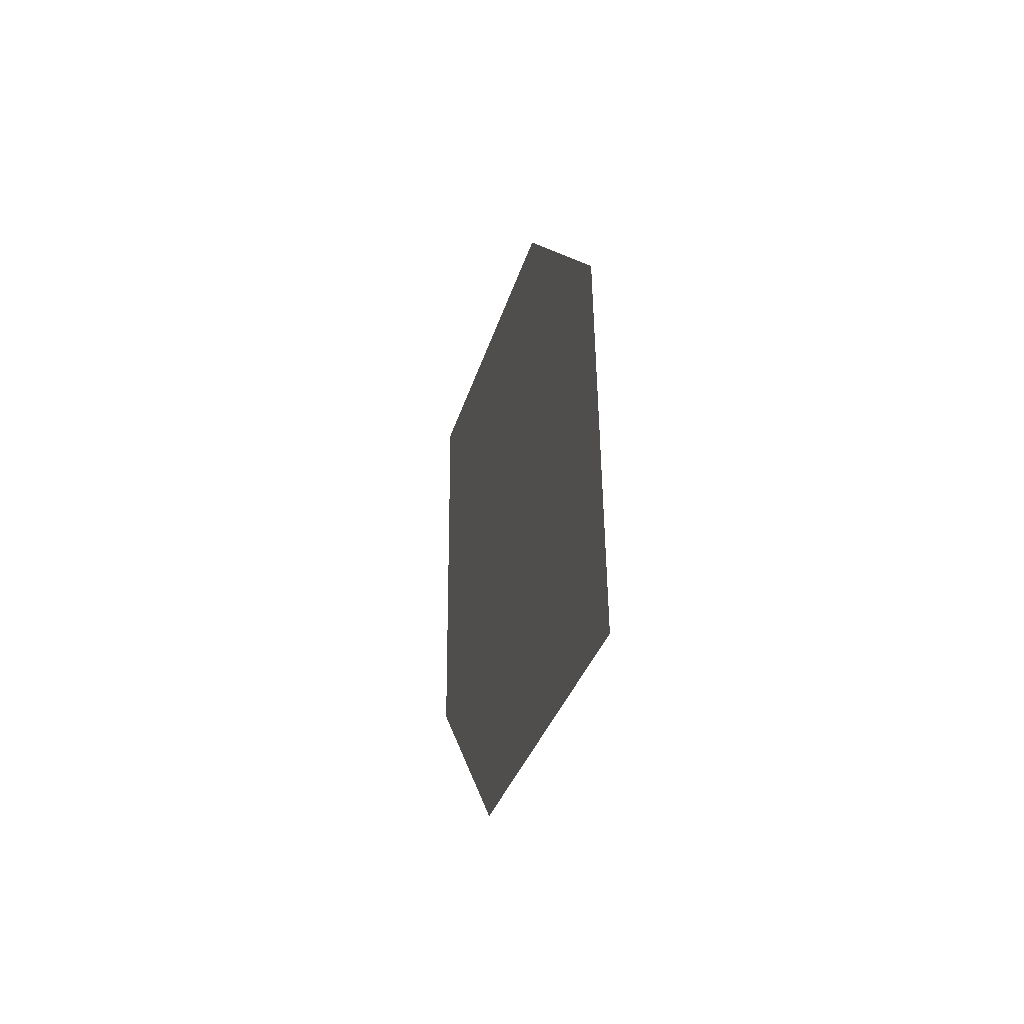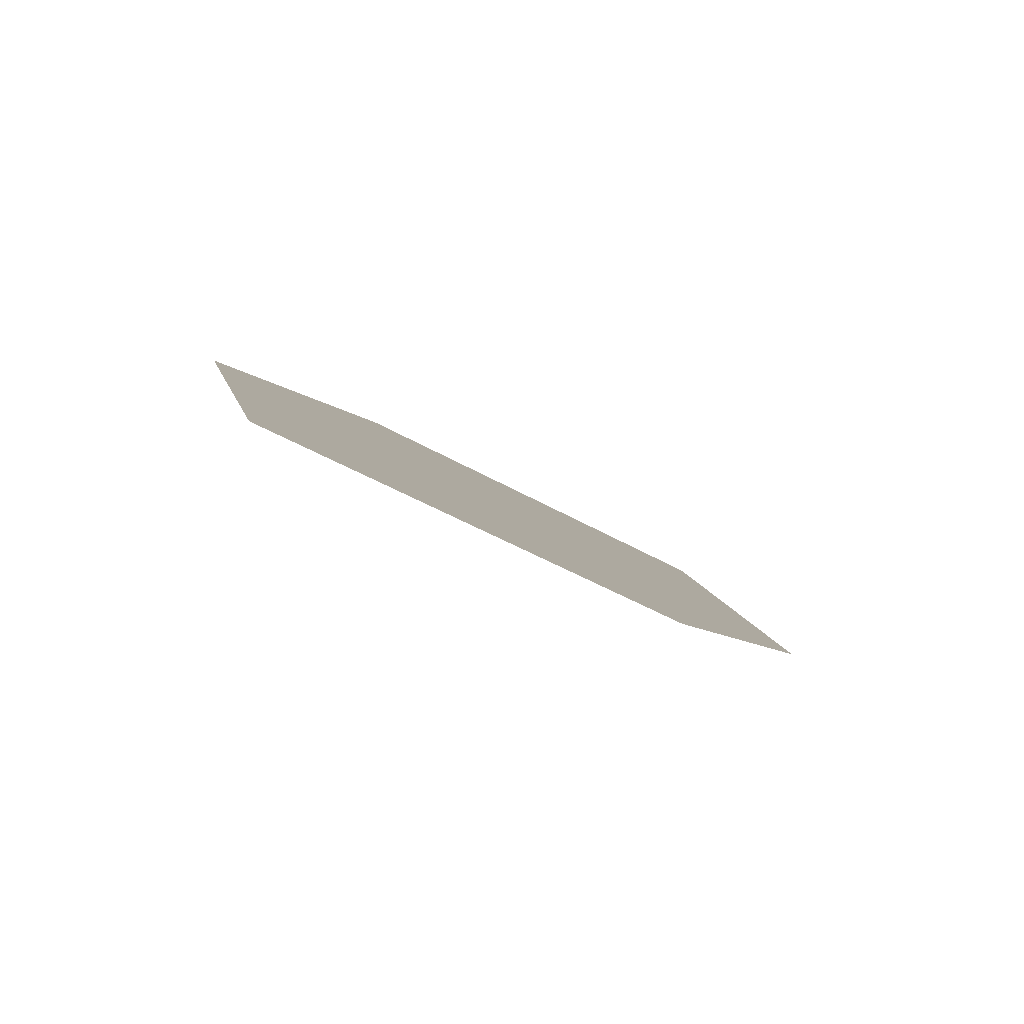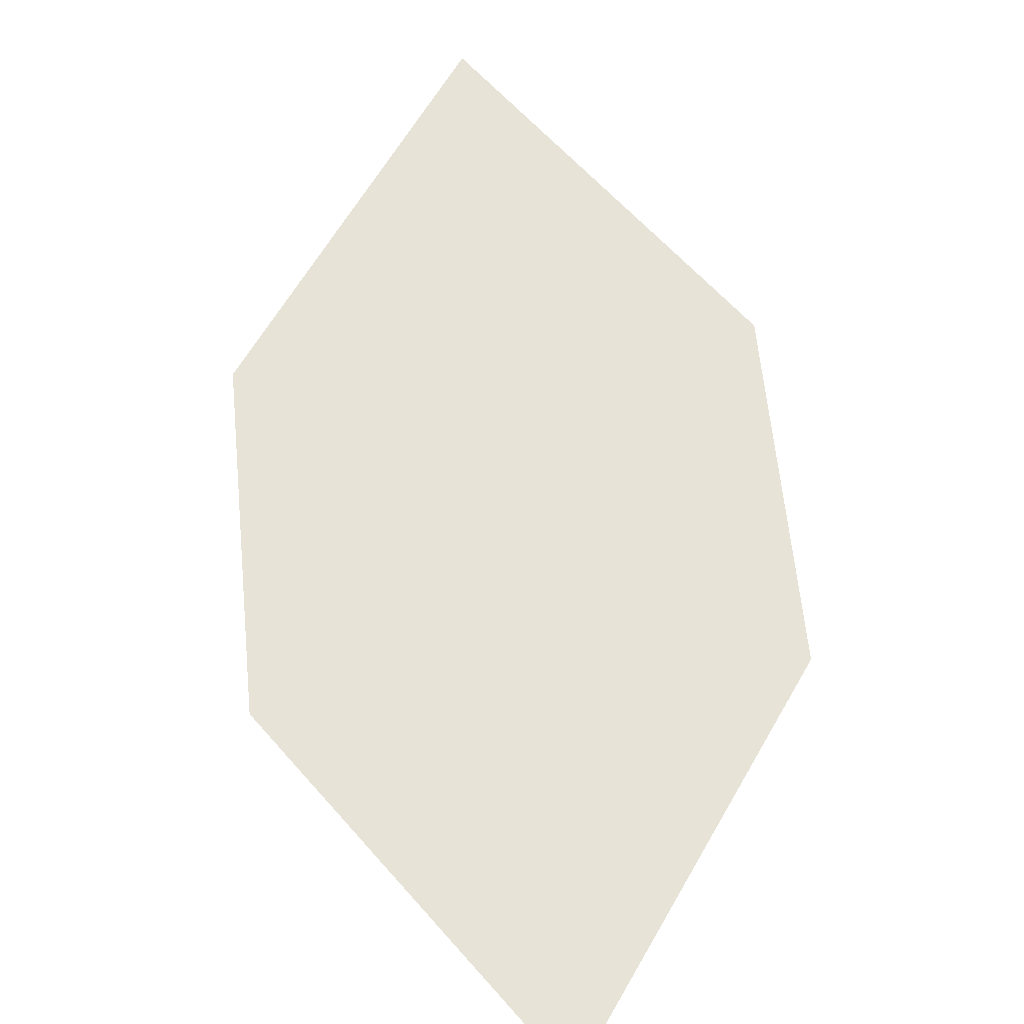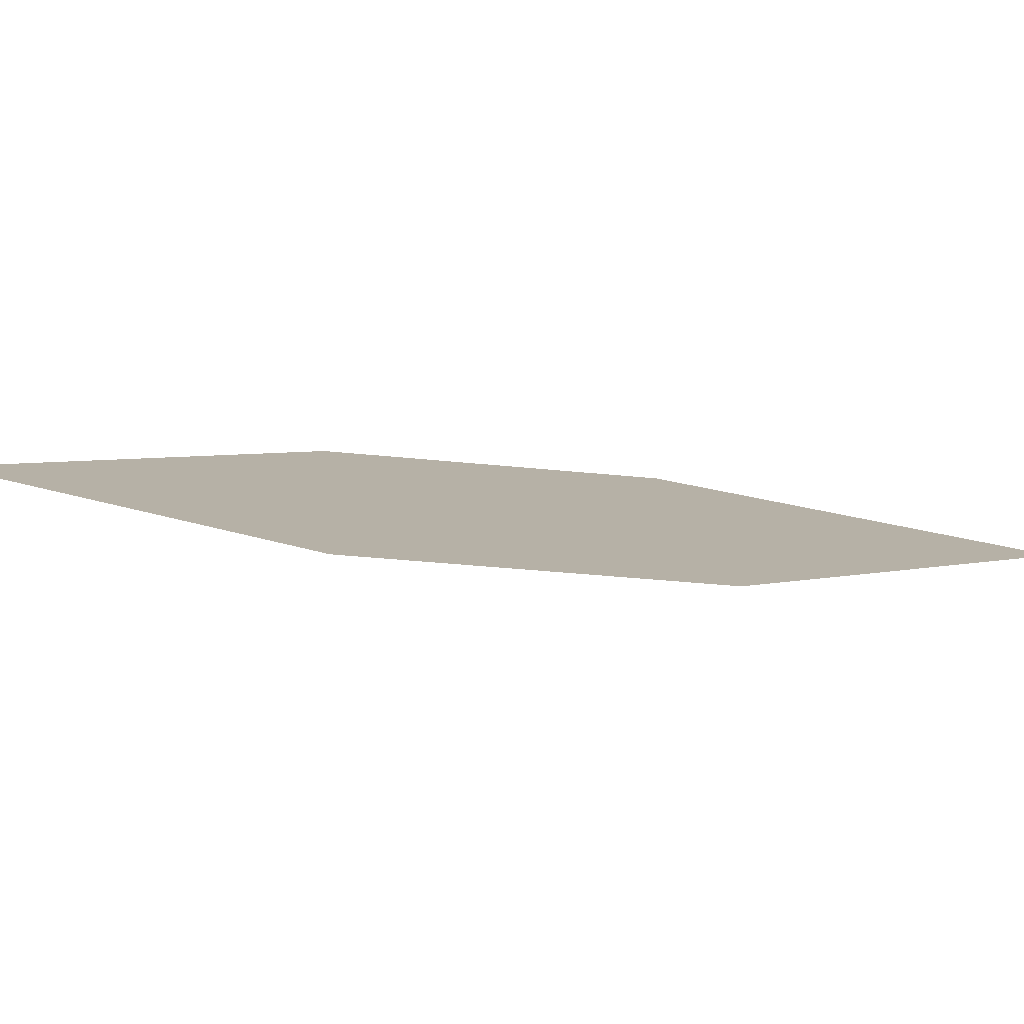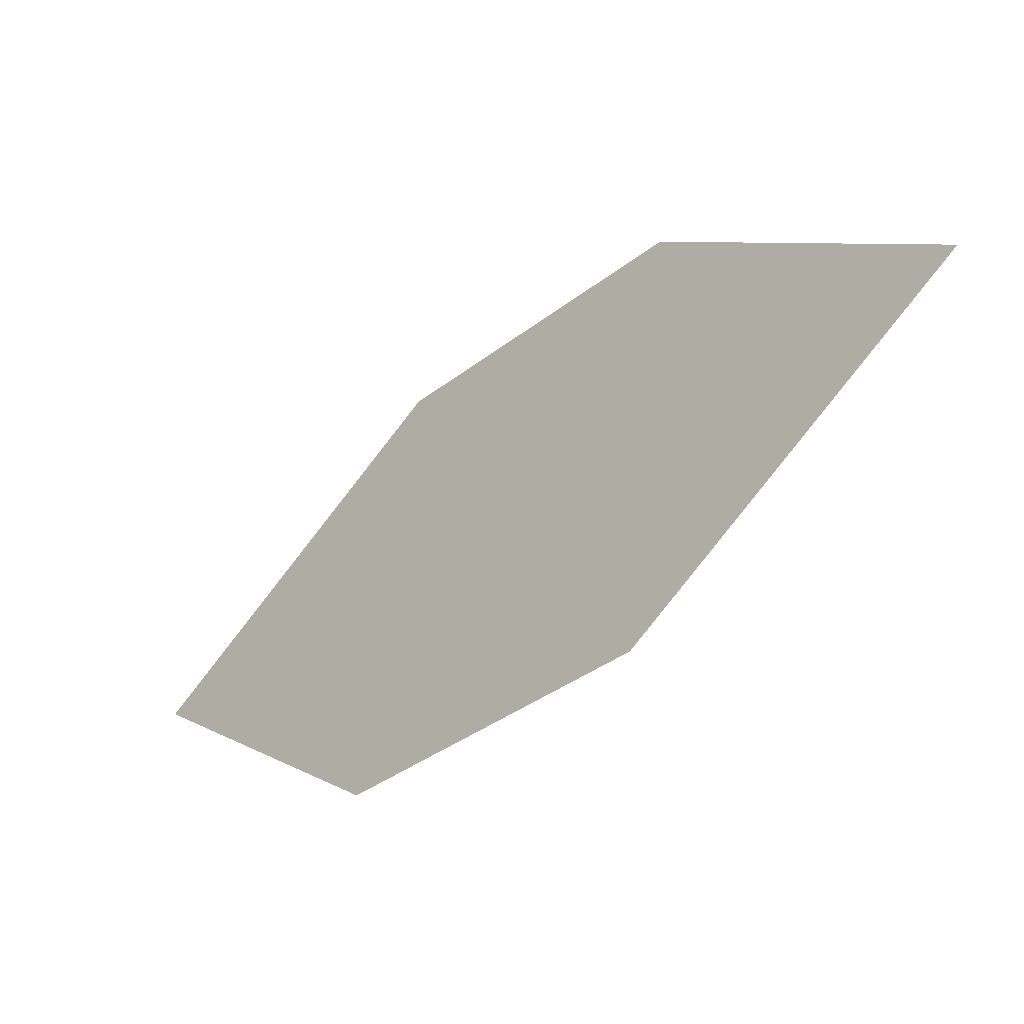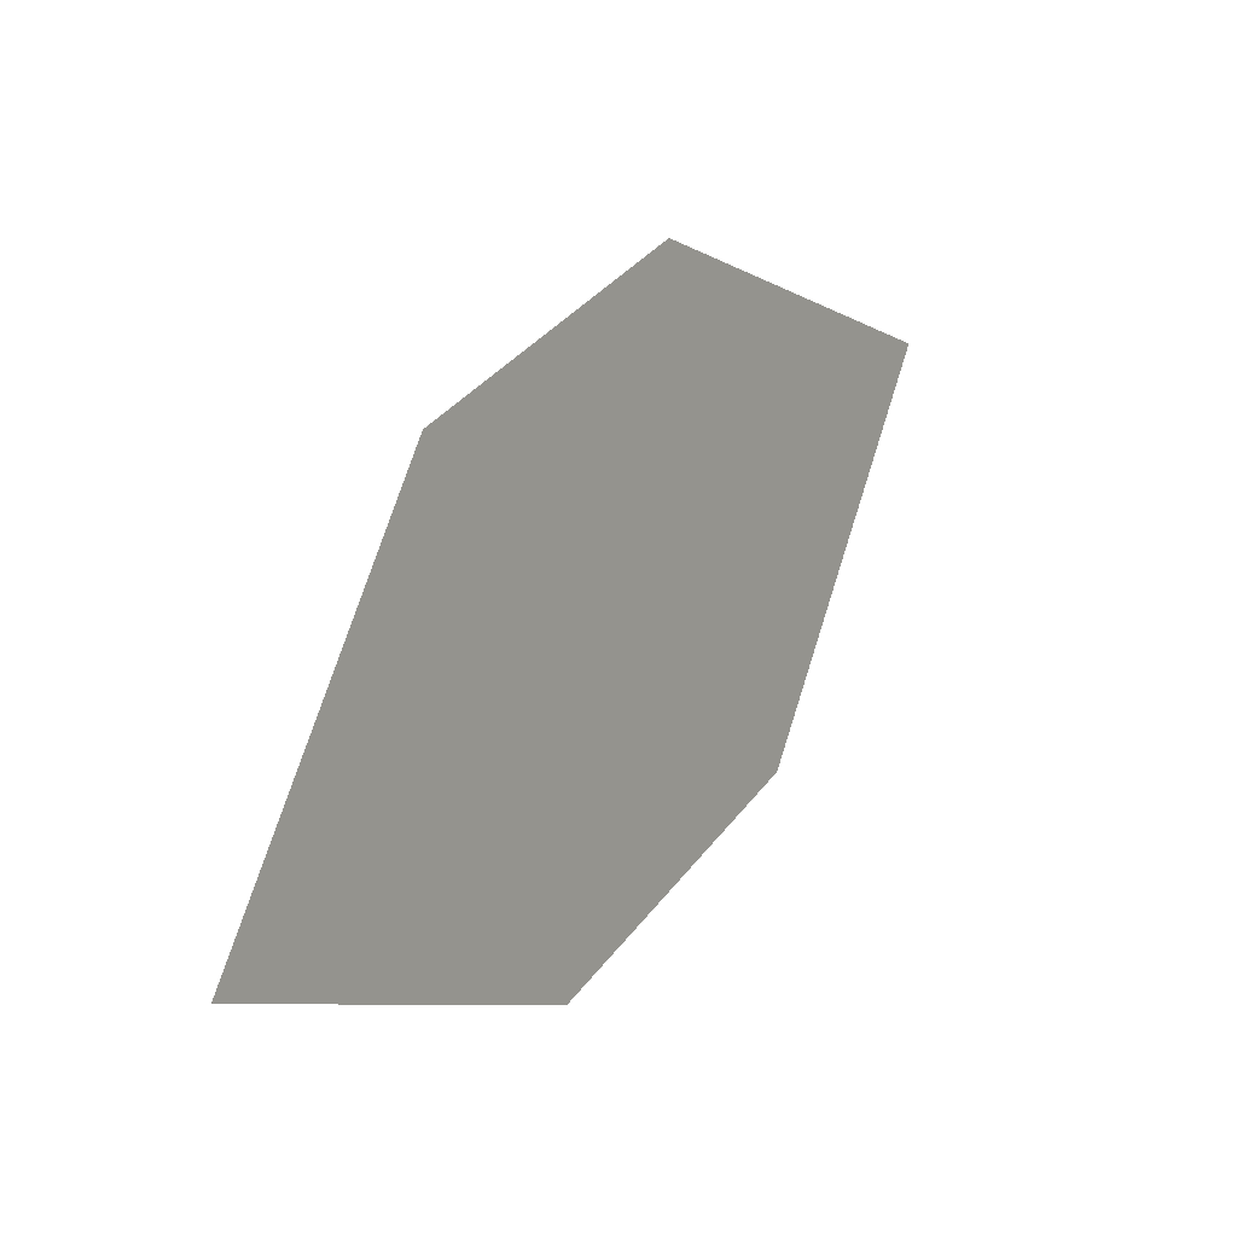
<metadata>
{"format":"obj","ext":"obj","renderer":"f3d","projection":"perspective","resolution":1024,"background":"white","views":[{"elev":13.7,"azim":-52.1,"up":"+Y"},{"elev":42.3,"azim":-64.9,"up":"+Z"},{"elev":15.4,"azim":76.6,"up":"+Z"},{"elev":-68.0,"azim":-140.8,"up":"+Y"},{"elev":-29.5,"azim":-88.0,"up":"+Y"},{"elev":29.1,"azim":166.1,"up":"+Y"}]}
</metadata>
<code>
o leaves.092
v -0.1112 -0.2587 0.9607
v -0.1419 -0.2818 0.985
v -0.1888 -0.2511 1.04
v -0.1323 -0.2305 0.9894
v -0.1582 -0.228 1.016
v -0.1677 -0.2793 1.012
f 1 3 6 2
f 1 4 5 3

</code>
